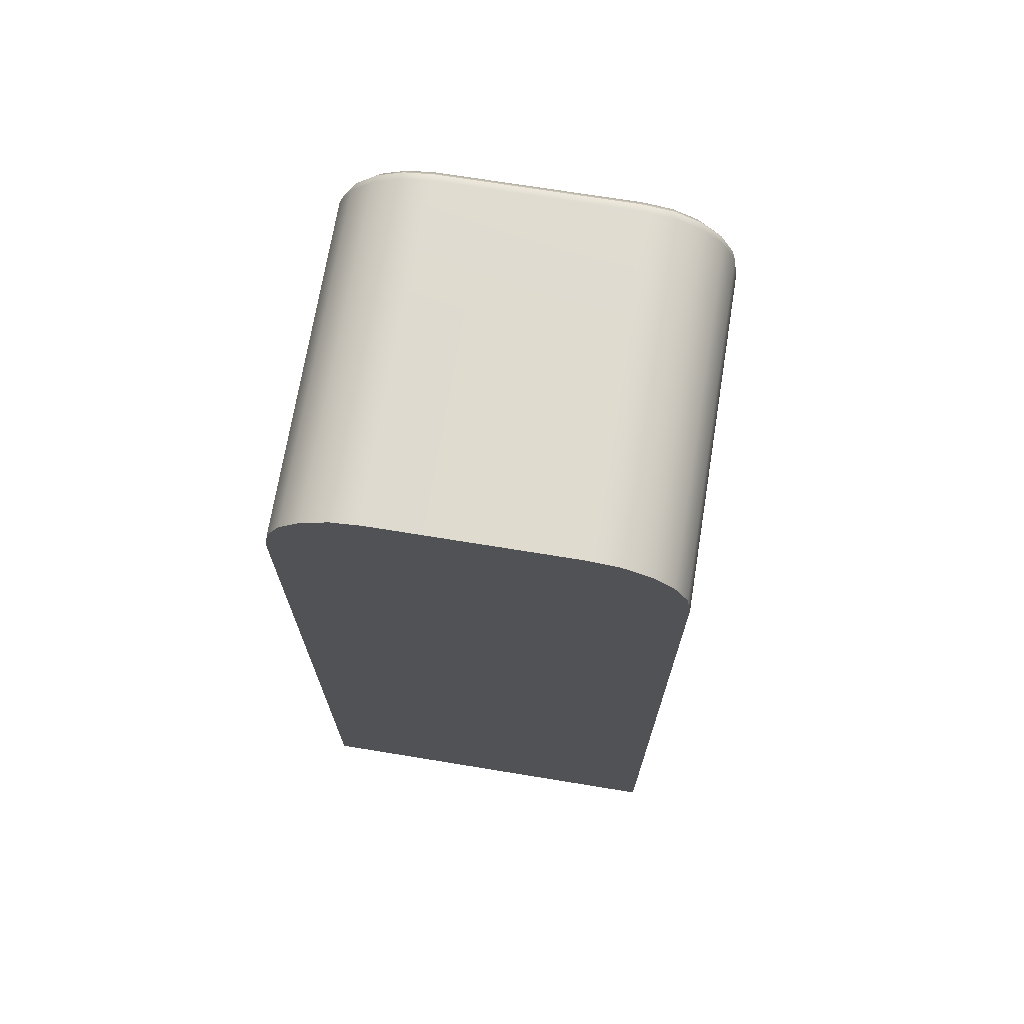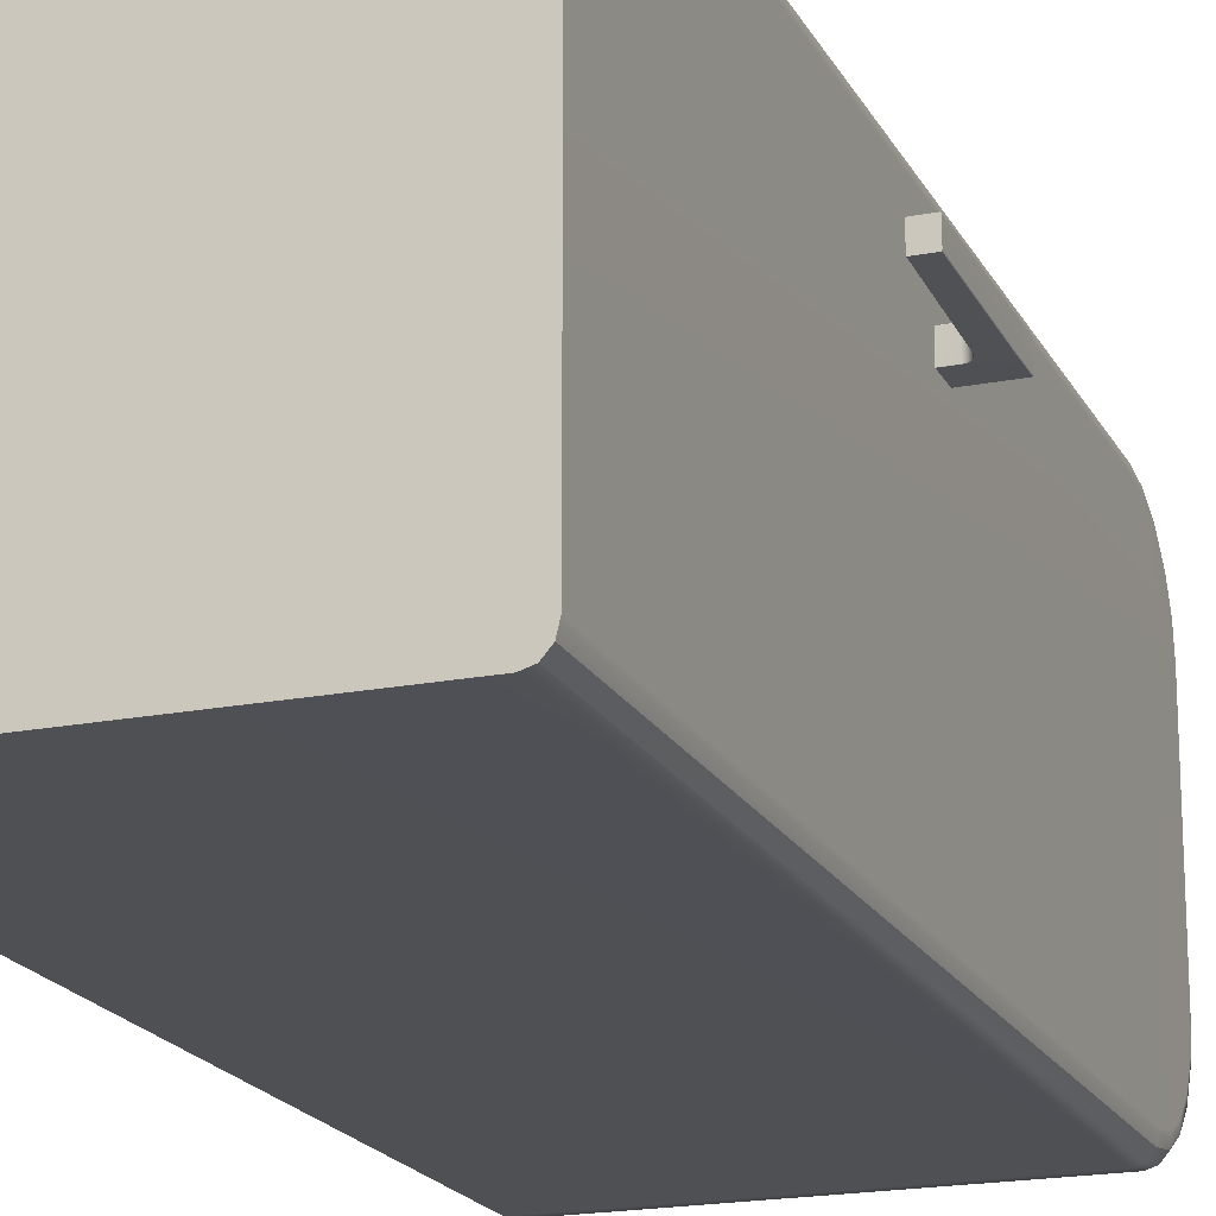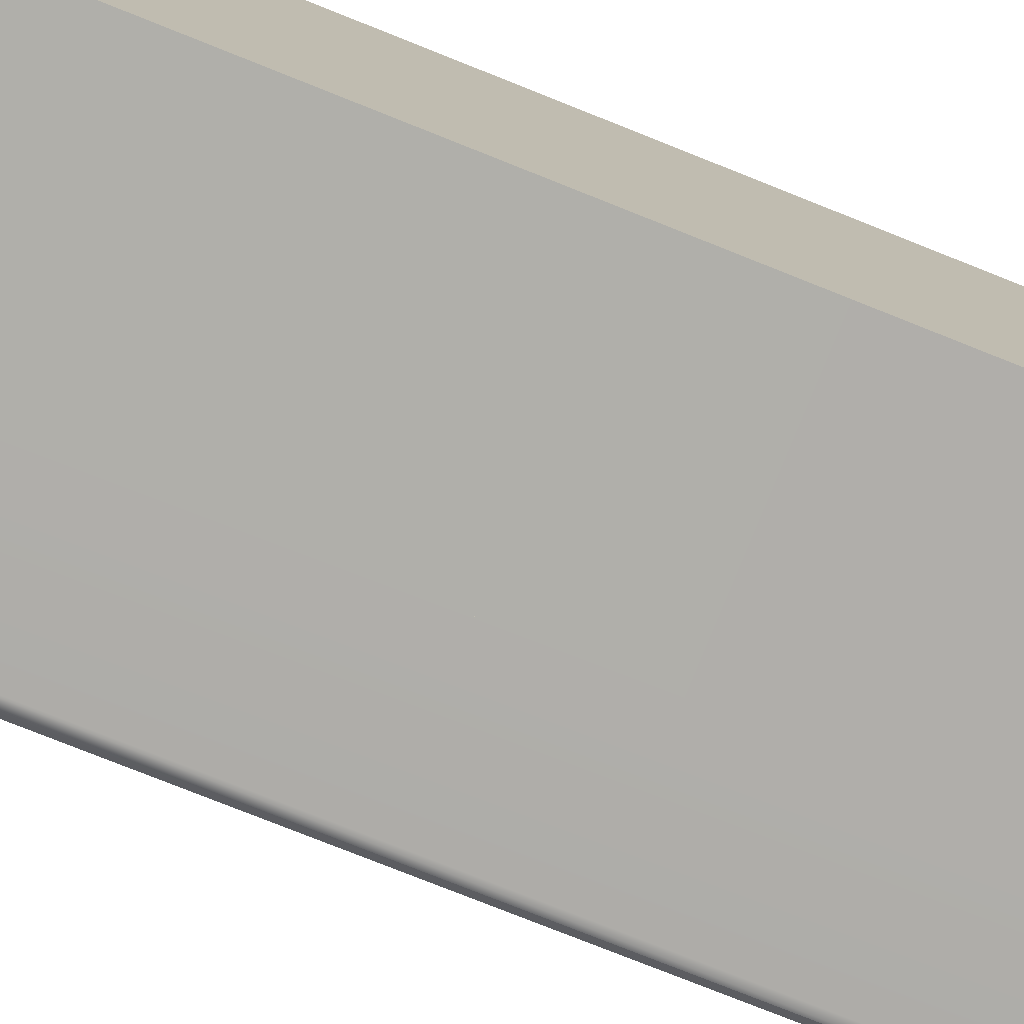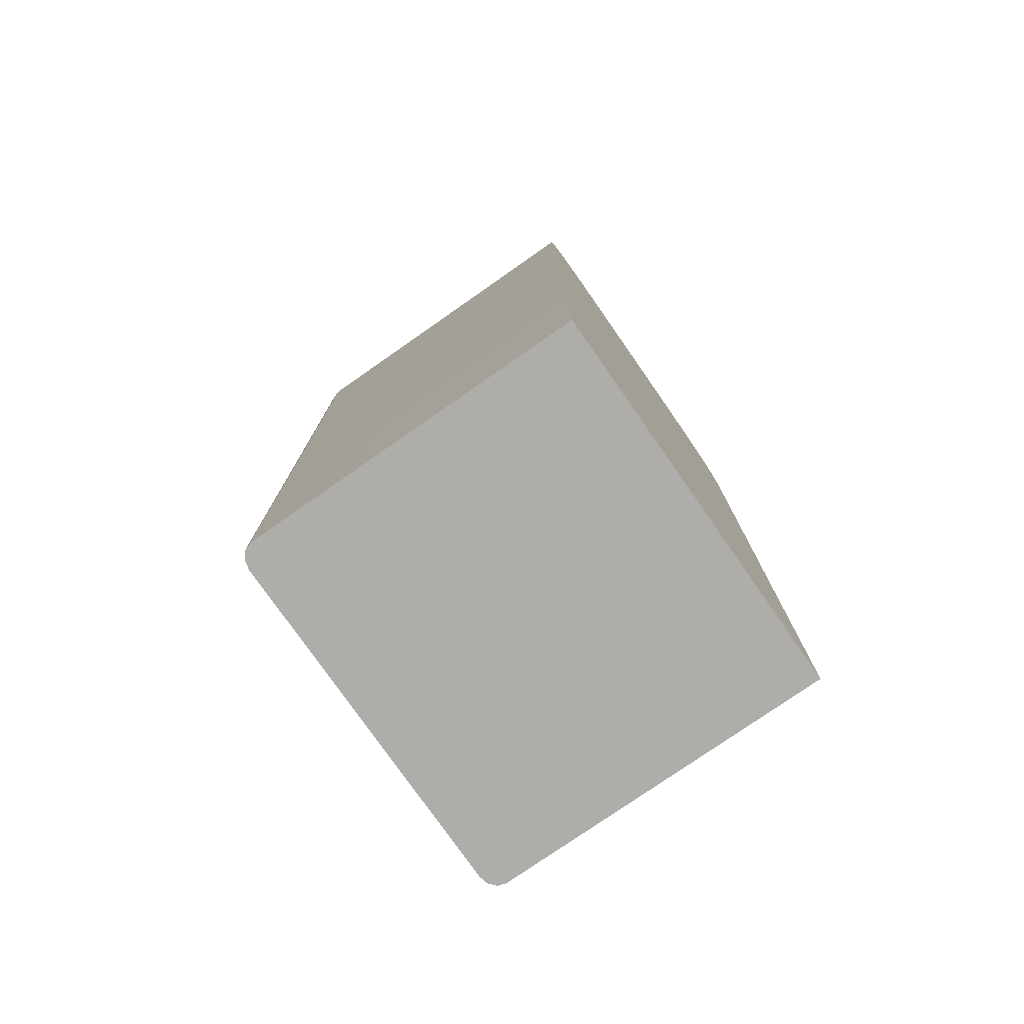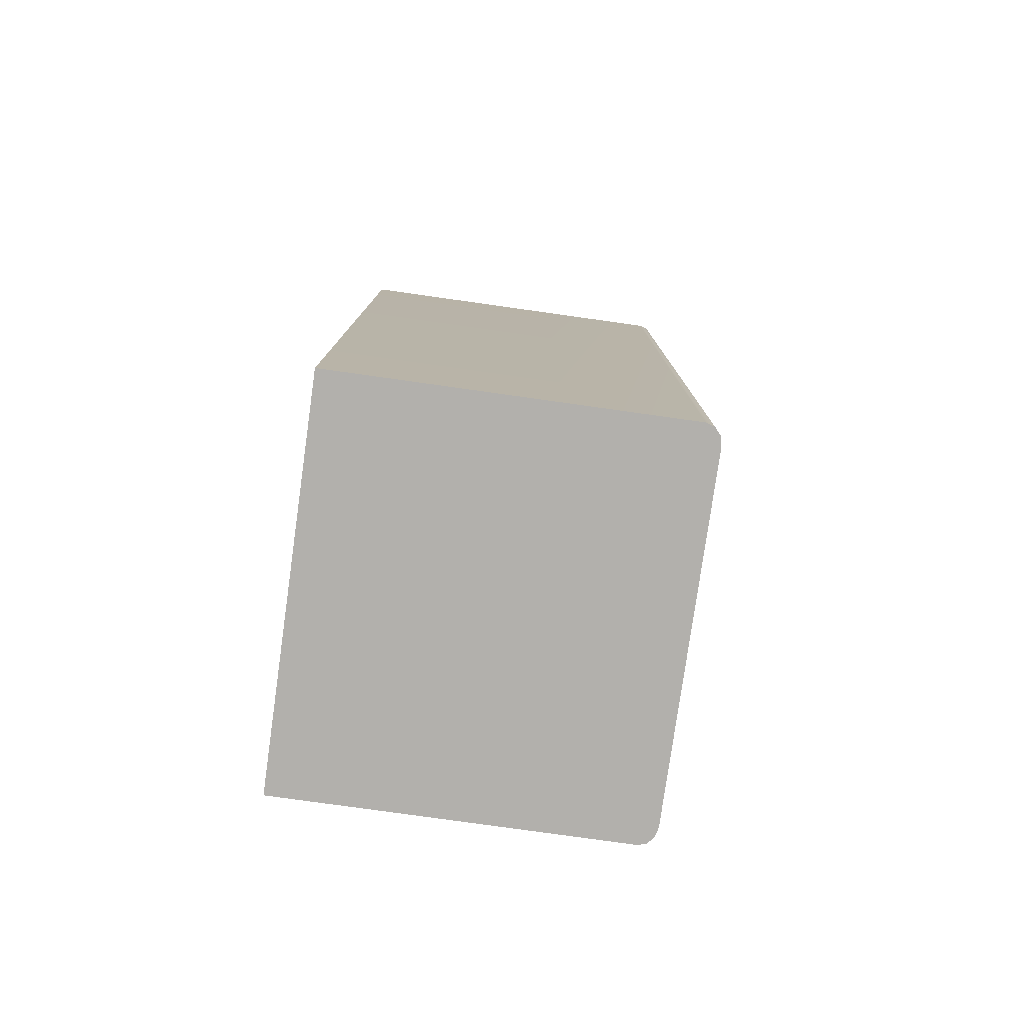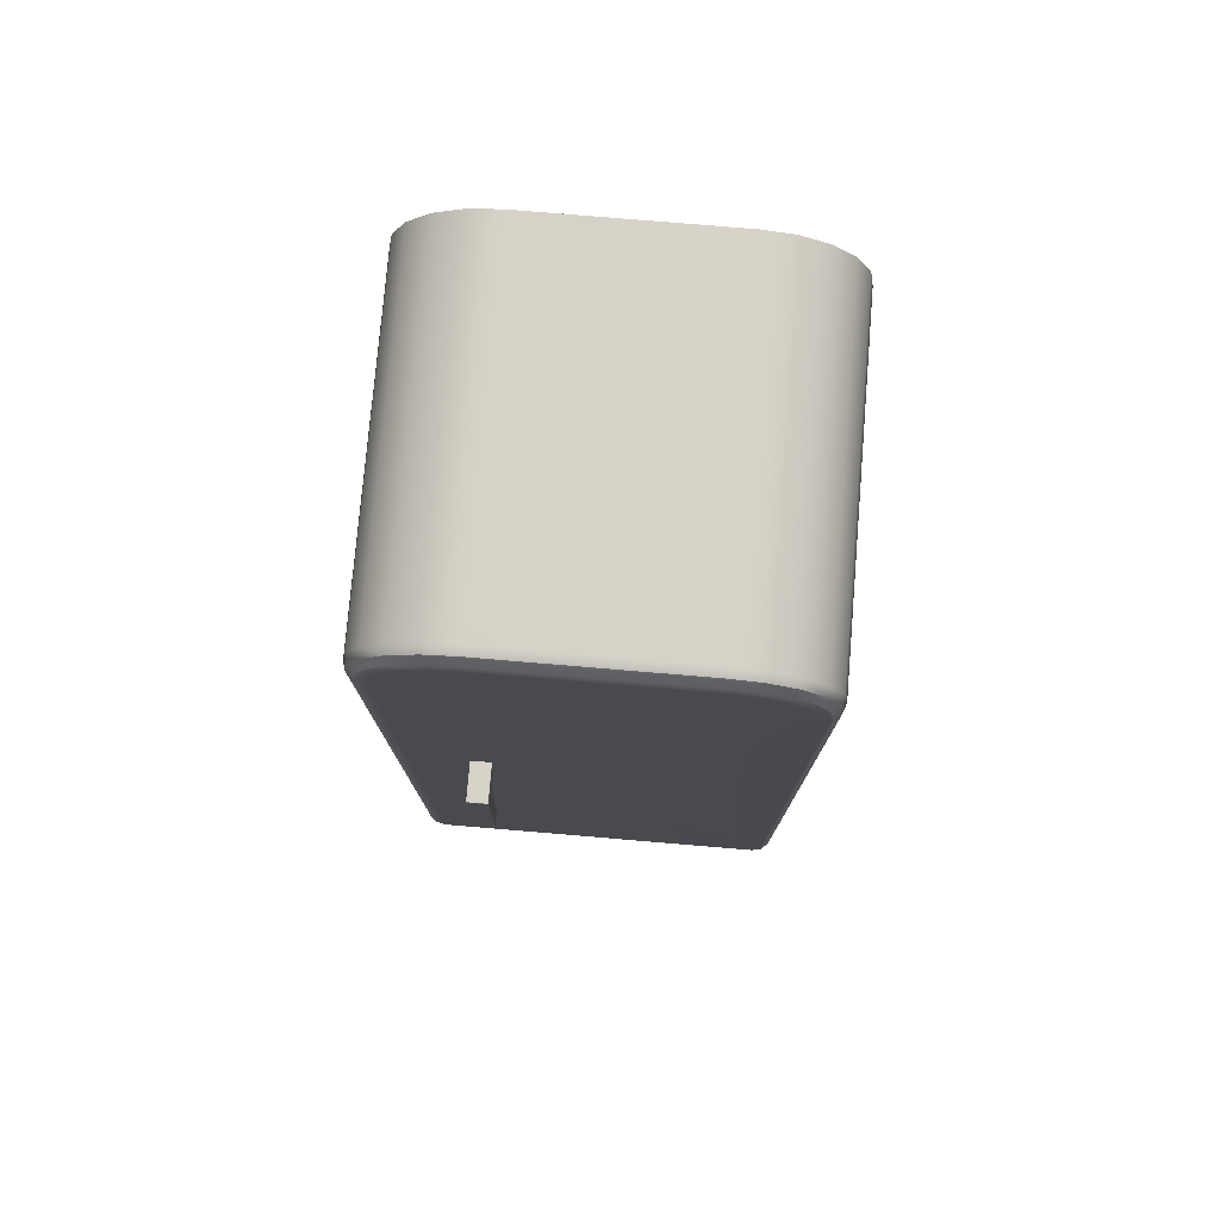
<metadata>
{"format":"obj","ext":"obj","renderer":"f3d","projection":"perspective","resolution":1024,"background":"white","views":[{"elev":70.5,"azim":-80.7,"up":"+Y"},{"elev":-19.2,"azim":20.4,"up":"+Z"},{"elev":-77.9,"azim":-111.7,"up":"+Z"},{"elev":-77.4,"azim":-145.1,"up":"+Y"},{"elev":-78.7,"azim":-8.0,"up":"+Y"},{"elev":77.2,"azim":94.8,"up":"+Y"}]}
</metadata>
<code>
g default
v -1.806 0.07301 -0.8815
v -1.806 0.07301 -2.969
v -1.806 5.132 -1.403
v -1.806 4.611 -0.8815
v -1.806 4.772 -0.907
v -1.806 4.917 -0.9811
v -1.806 5.033 -1.097
v -1.806 5.107 -1.242
v -1.806 4.611 -2.969
v -1.806 5.132 -2.447
v -1.806 5.107 -2.608
v -1.806 5.033 -2.754
v -1.806 4.917 -2.869
v -1.806 4.772 -2.943
v -1.049 0.07301 -0.9845
v -1.061 0.07301 -0.933
v -1.094 0.07301 -0.8953
v -1.138 0.07301 -0.8815
v -1.138 4.611 -0.8815
v -1.094 4.61 -0.8953
v -1.061 4.607 -0.933
v -1.049 4.603 -0.9845
v -1.049 5.029 -1.411
v -1.061 5.081 -1.407
v -1.094 5.119 -1.404
v -1.138 5.132 -1.403
v -1.138 5.132 -2.447
v -1.094 5.119 -2.446
v -1.061 5.081 -2.443
v -1.049 5.029 -2.439
v -1.094 0.07301 -2.955
v -1.061 0.07301 -2.917
v -1.049 0.07301 -2.866
v -1.138 0.07301 -2.969
v -1.049 4.603 -2.866
v -1.061 4.607 -2.917
v -1.094 4.61 -2.955
v -1.138 4.611 -2.969
v -1.049 5.008 -1.274
v -1.061 5.057 -1.258
v -1.094 5.094 -1.246
v -1.138 5.107 -1.242
v -1.049 4.948 -1.158
v -1.061 4.991 -1.127
v -1.094 5.021 -1.105
v -1.138 5.033 -1.097
v -1.049 4.856 -1.066
v -1.061 4.887 -1.023
v -1.094 4.909 -0.9925
v -1.138 4.917 -0.9811
v -1.049 4.74 -1.006
v -1.061 4.756 -0.9566
v -1.094 4.768 -0.9203
v -1.138 4.772 -0.907
v -1.049 4.74 -2.844
v -1.061 4.756 -2.894
v -1.094 4.768 -2.93
v -1.138 4.772 -2.943
v -1.049 4.856 -2.785
v -1.061 4.887 -2.827
v -1.094 4.909 -2.858
v -1.138 4.917 -2.869
v -1.049 4.948 -2.692
v -1.061 4.991 -2.723
v -1.094 5.021 -2.746
v -1.138 5.033 -2.754
v -1.049 5.008 -2.576
v -1.061 5.057 -2.592
v -1.094 5.094 -2.604
v -1.138 5.107 -2.608
g pCube39 Fridge
f 9 2 1 4 5 6 7 8 3 10 11 12 13 14
f 18 17 20 19
f 17 16 21 20
f 16 15 22 21
f 26 25 28 27
f 25 24 29 28
f 24 23 30 29
f 33 32 36 35
f 32 31 37 36
f 31 34 38 37
f 1 18 19 4
f 3 26 27 10
f 9 38 34 2
f 3 8 42 26
f 8 7 46 42
f 7 6 50 46
f 6 5 54 50
f 5 4 19 54
f 9 14 58 38
f 14 13 62 58
f 13 12 66 62
f 12 11 70 66
f 11 10 27 70
f 23 39 43 47 51 22 15 33 35 55 59 63 67 30
f 31 32 33 15 16 17 18 1 2 34
f 25 26 42 41
f 23 24 40 39
f 24 25 41 40
f 37 38 58 57
f 35 36 56 55
f 36 37 57 56
f 41 42 46 45
f 39 40 44 43
f 40 41 45 44
f 45 46 50 49
f 43 44 48 47
f 44 45 49 48
f 49 50 54 53
f 47 48 52 51
f 48 49 53 52
f 19 20 53 54
f 20 21 52 53
f 21 22 51 52
f 57 58 62 61
f 55 56 60 59
f 56 57 61 60
f 61 62 66 65
f 59 60 64 63
f 60 61 65 64
f 65 66 70 69
f 63 64 68 67
f 64 65 69 68
f 27 28 69 70
f 28 29 68 69
f 29 30 67 68
g default
v -2.96 0.07301 -0.8815
v -1.806 0.07301 -0.8815
v -2.96 0.07301 -2.969
v -1.806 0.07301 -2.969
v -2.96 5.132 -1.403
v -2.96 4.611 -0.8815
v -2.96 4.772 -0.907
v -2.96 4.917 -0.9811
v -2.96 5.033 -1.097
v -2.96 5.107 -1.242
v -1.806 5.132 -1.403
v -1.806 5.107 -1.242
v -1.806 5.033 -1.097
v -1.806 4.917 -0.9811
v -1.806 4.772 -0.907
v -1.806 4.611 -0.8815
v -2.96 4.611 -2.969
v -2.96 5.132 -2.447
v -2.96 5.107 -2.608
v -2.96 5.033 -2.754
v -2.96 4.917 -2.869
v -2.96 4.772 -2.943
v -1.806 4.611 -2.969
v -1.806 4.772 -2.943
v -1.806 4.917 -2.869
v -1.806 5.033 -2.754
v -1.806 5.107 -2.608
v -1.806 5.132 -2.447
g Fridge pCube38
f 71 72 86 76
f 75 81 98 88
f 87 93 74 73
f 73 74 72 71
f 75 80 82 81
f 80 79 83 82
f 79 78 84 83
f 78 77 85 84
f 77 76 86 85
f 87 92 94 93
f 92 91 95 94
f 91 90 96 95
f 90 89 97 96
f 89 88 98 97
f 87 73 71 76 77 78 79 80 75 88 89 90 91 92
f 81 82 83 84 85 86 72 74 93 94 95 96 97 98
g default
v -0.9007 2.597 -1.302
v -0.9388 2.642 -1.302
v -0.9388 2.642 -1.413
v -0.9007 2.597 -1.413
v -0.9388 2.62 -1.302
v -0.9198 2.597 -1.302
v -0.9388 2.597 -1.302
v -0.9198 2.597 -1.413
v -0.9388 2.62 -1.413
v -0.9388 2.597 -1.413
v -1.049 2.74 -1.307
v -1.049 2.735 -1.302
v -1.049 2.739 -1.303
v -0.9388 2.74 -1.307
v -0.9388 2.739 -1.303
v -0.9388 2.735 -1.302
v -1.049 2.735 -1.413
v -1.049 2.74 -1.409
v -1.049 2.739 -1.412
v -0.9388 2.735 -1.413
v -0.9388 2.739 -1.412
v -0.9388 2.74 -1.409
v -0.8445 2.735 -1.413
v -0.8416 2.739 -1.412
v -0.8404 2.597 -1.409
v -0.8416 2.597 -1.412
v -0.8445 2.597 -1.413
v -0.8416 2.739 -1.303
v -0.8445 2.735 -1.302
v -0.8404 2.597 -1.307
v -0.8416 2.597 -1.303
v -0.8445 2.597 -1.302
v -0.8359 1.94 -1.402
v -0.84 1.94 -1.407
v -0.8371 1.94 -1.406
v -0.84 1.94 -1.308
v -0.8359 1.94 -1.313
v -0.8371 1.94 -1.309
v -0.8404 2.738 -1.409
v -0.841 2.74 -1.41
v -0.8428 2.74 -1.409
v -0.8428 2.74 -1.307
v -0.841 2.74 -1.305
v -0.8404 2.738 -1.307
v -1.049 2.597 -1.304
v -1.049 2.597 -1.302
v -1.049 2.599 -1.302
v -0.9827 2.599 -1.302
v -0.9828 2.597 -1.302
v -0.9829 2.597 -1.304
v -1.049 2.599 -1.413
v -1.049 2.597 -1.413
v -1.049 2.597 -1.411
v -0.9829 2.597 -1.411
v -0.9828 2.597 -1.413
v -0.9827 2.599 -1.413
v -0.9227 1.94 -1.309
v -0.9232 1.94 -1.31
v -0.9215 1.94 -1.308
v -0.9376 2.544 -1.304
v -0.9371 2.544 -1.303
v -0.9358 2.544 -1.302
v -0.9227 1.94 -1.407
v -0.9215 1.94 -1.407
v -0.9232 1.94 -1.405
v -0.9358 2.544 -1.413
v -0.9371 2.544 -1.412
v -0.9376 2.544 -1.411
v -0.9414 2.564 -1.304
v -0.9409 2.564 -1.303
v -0.9397 2.565 -1.302
v -0.9414 2.564 -1.411
v -0.9409 2.564 -1.413
v -0.9397 2.565 -1.413
v -0.9513 2.581 -1.304
v -0.9509 2.582 -1.302
v -0.95 2.583 -1.302
v -0.9513 2.581 -1.411
v -0.9509 2.582 -1.413
v -0.95 2.583 -1.413
v -0.9658 2.593 -1.304
v -0.9656 2.593 -1.302
v -0.9652 2.595 -1.302
v -0.9658 2.593 -1.411
v -0.9656 2.593 -1.413
v -0.9652 2.595 -1.413
g Fridge pCube40
f 100 103 104 99
f 103 105 104
f 102 106 107 101
f 106 108 107
f 109 111 113 112
f 111 110 114 113
f 115 117 119 118
f 117 116 120 119
f 125 124 133 132
f 124 123 131 133
f 109 112 120 116
f 128 123 137 142
f 120 112 140 139
f 114 100 99 130 127
f 123 128 135 131
f 102 101 118 121 125
f 112 113 126 141 140
f 113 114 127 126
f 118 119 122 121
f 119 120 139 138 122
f 121 122 124 125
f 122 138 137 123 124
f 126 127 130 129
f 128 129 136 135
f 129 130 134 136
f 142 141 126 129 128
f 137 139 140 142
f 137 138 139
f 140 141 142
f 145 144 147 146
f 144 143 148 147
f 151 150 153 152
f 150 149 154 153
f 156 155 159 158
f 155 157 160 159
f 162 161 165 164
f 161 163 166 165
f 151 152 148 143
f 158 166 163 156
f 158 167 170 166
f 167 173 176 170
f 173 179 182 176
f 179 148 152 182
f 146 181 103 100
f 99 104 169 160
f 181 175 105 103
f 104 105 175 169
f 164 172 106 102
f 101 107 184 154
f 172 178 108 106
f 107 108 178 184
f 145 146 100 114 110
f 115 118 101 154 149
f 130 99 160 157 134
f 164 102 125 132 162
f 143 144 145 110 111 109 116 117 115 149 150 151
f 161 162 132 133 131 135 136 134 157 155 156 163
f 152 153 183 182
f 153 154 184 183
f 158 159 168 167
f 159 160 169 168
f 167 168 174 173
f 168 169 175 174
f 164 165 171 172
f 165 166 170 171
f 173 174 180 179
f 174 175 181 180
f 172 171 177 178
f 171 170 176 177
f 146 147 180 181
f 147 148 179 180
f 178 177 183 184
f 177 176 182 183

</code>
